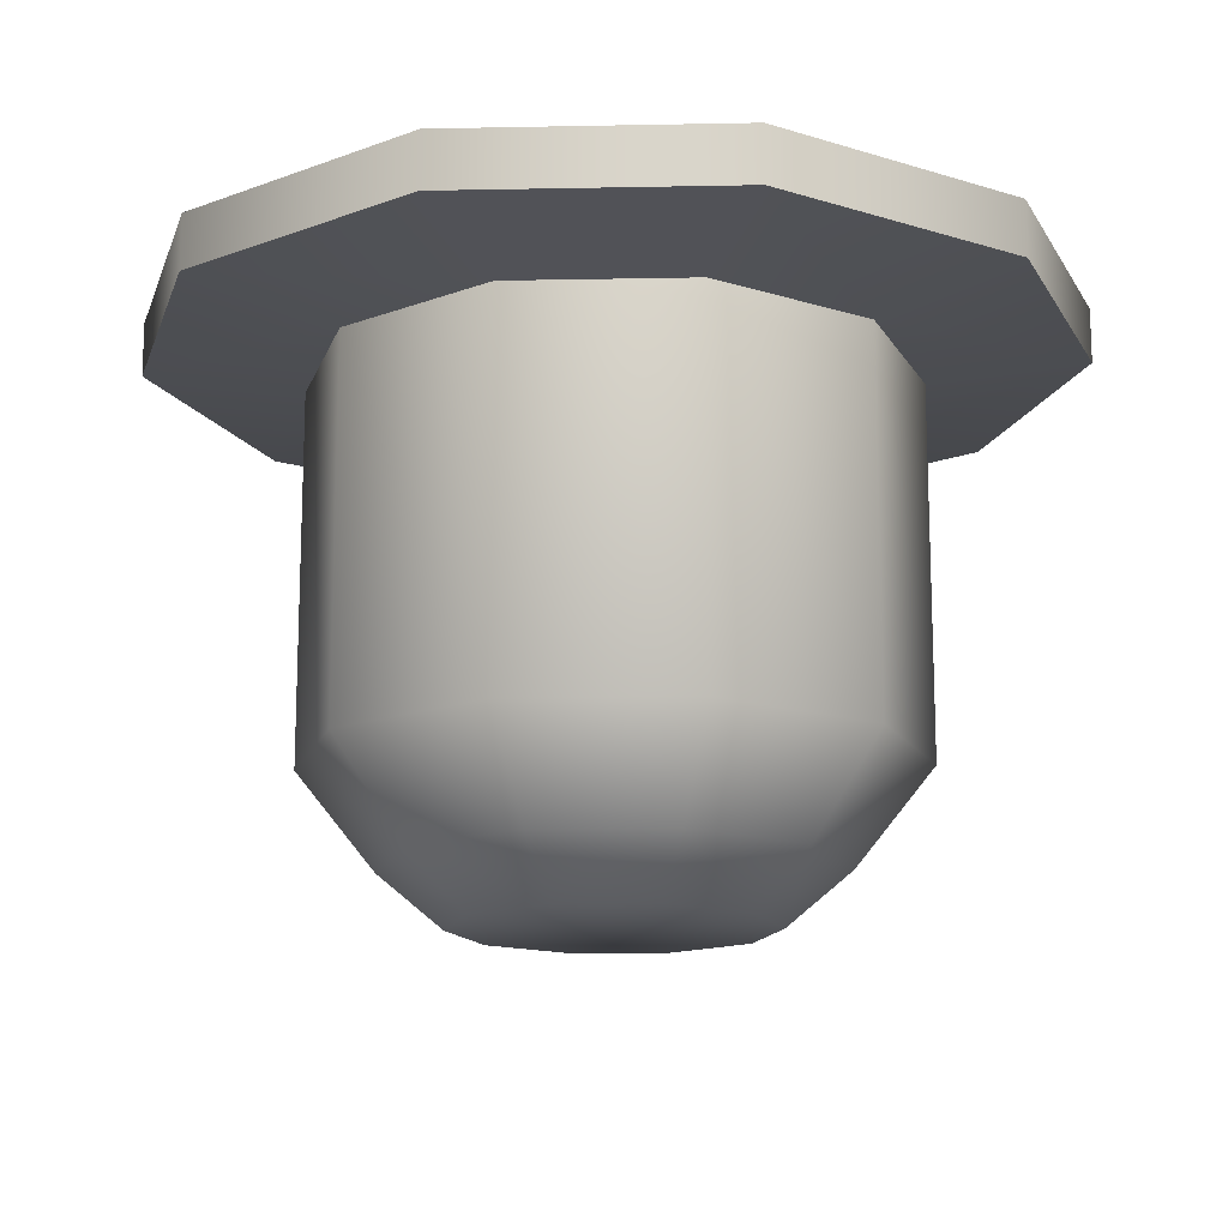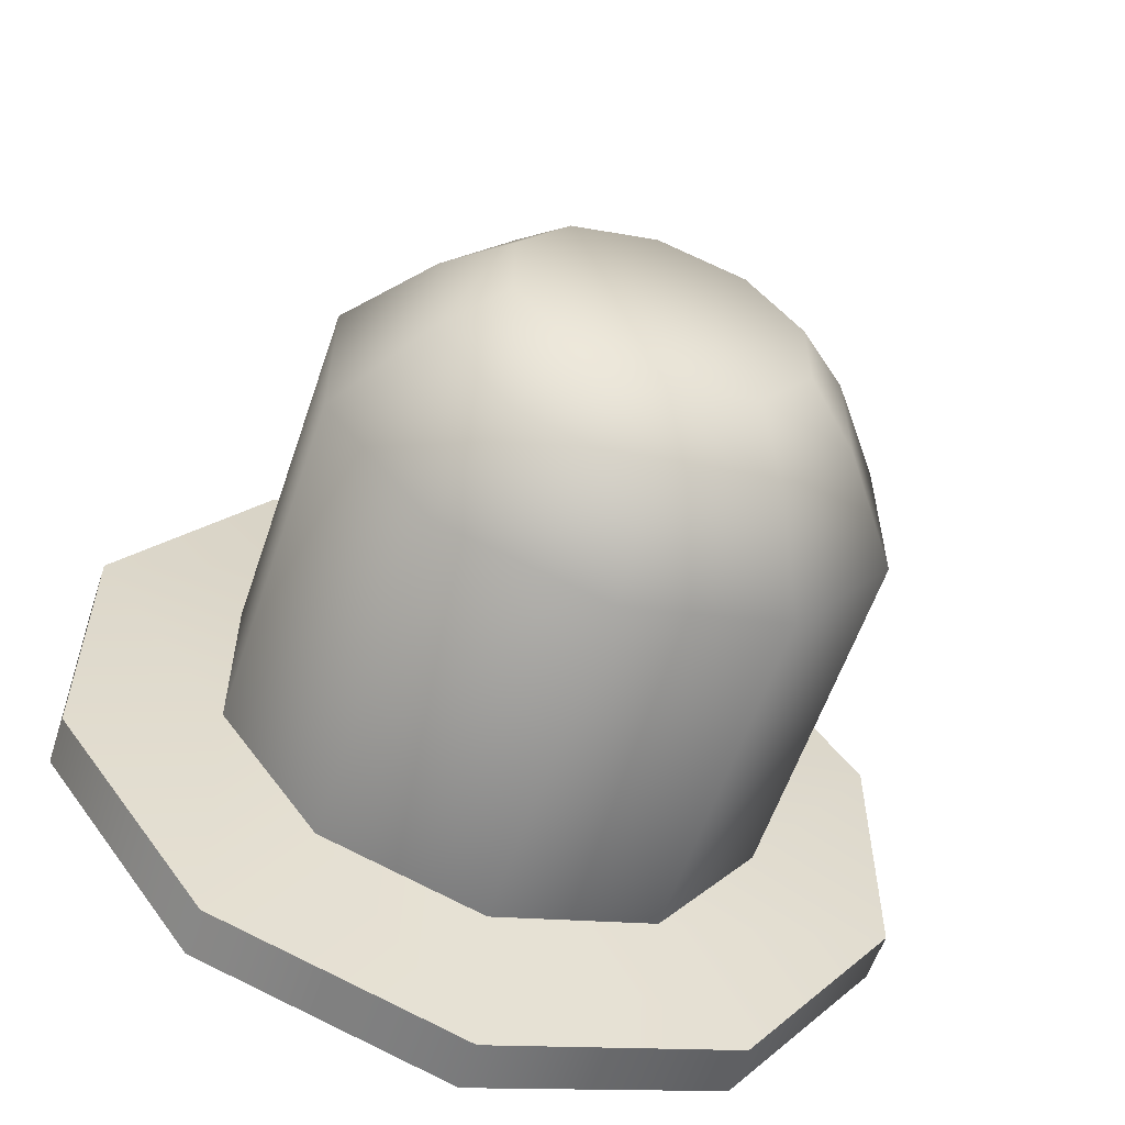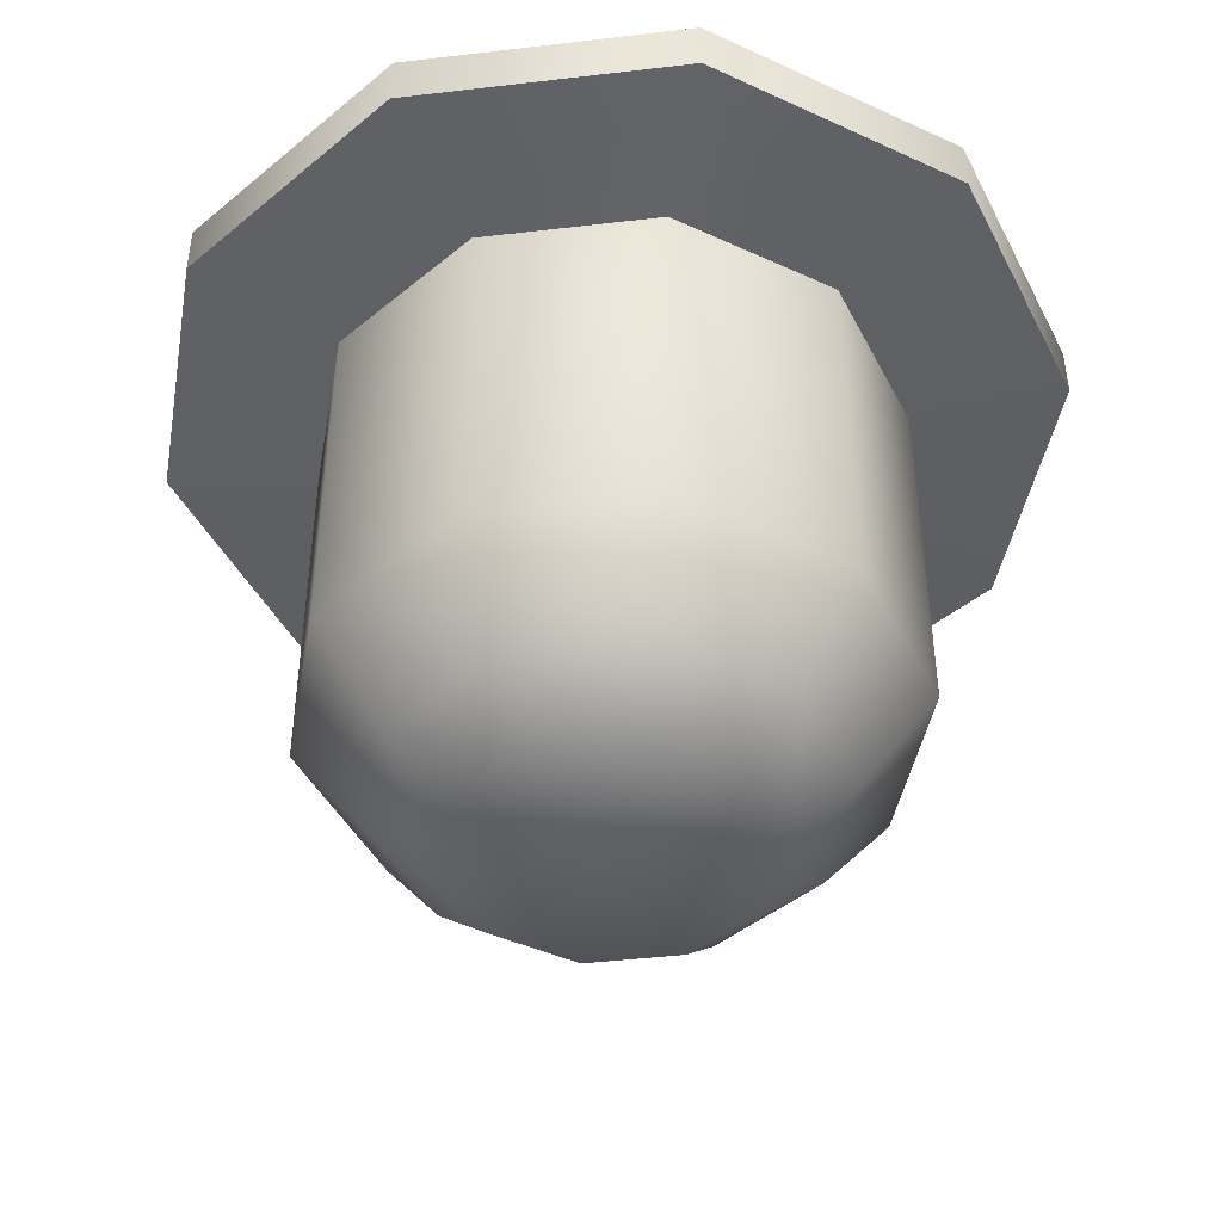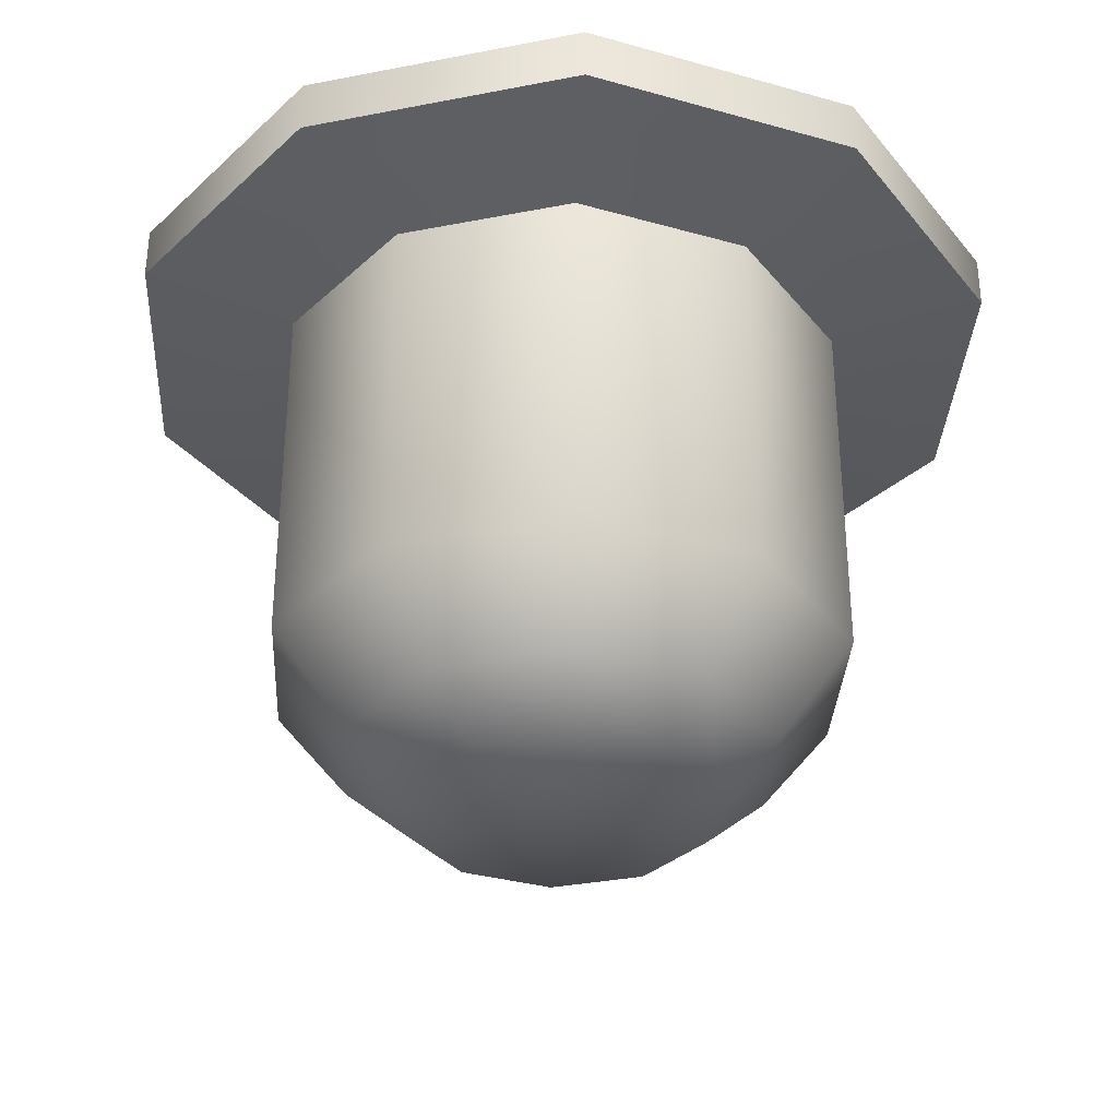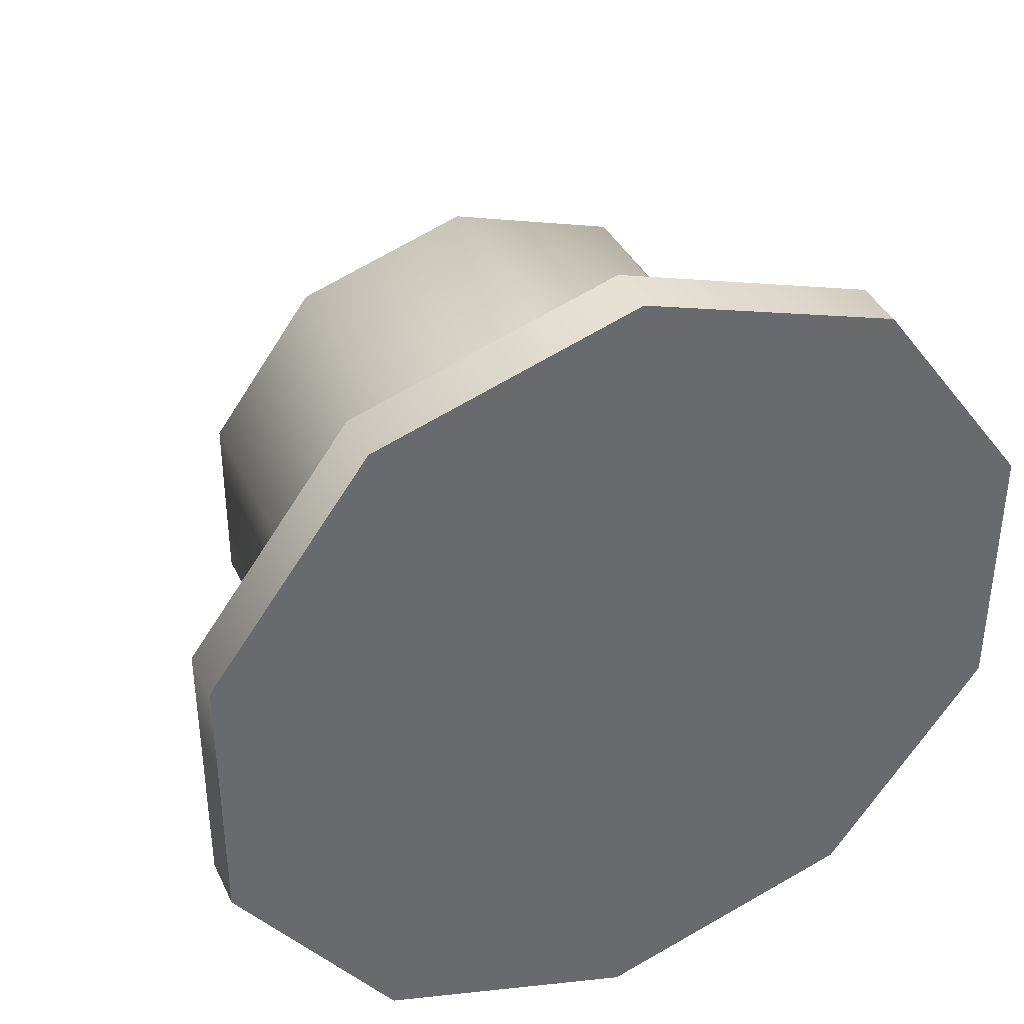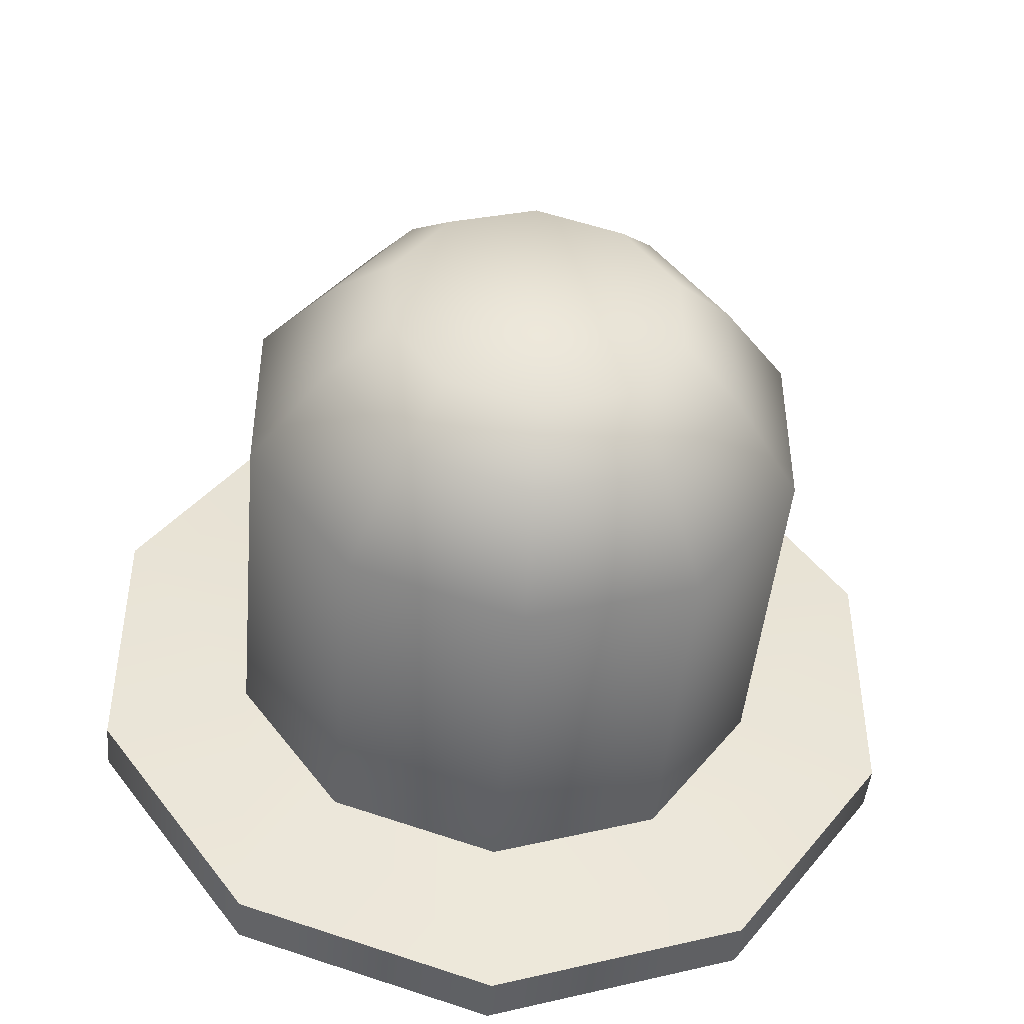
<metadata>
{"format":"obj","ext":"obj","renderer":"f3d","projection":"perspective","resolution":1024,"background":"white","views":[{"elev":-15.0,"azim":-159.6,"up":"+Y"},{"elev":-58.1,"azim":-18.6,"up":"+Z"},{"elev":-44.2,"azim":-82.2,"up":"+Y"},{"elev":-33.3,"azim":104.9,"up":"+Y"},{"elev":38.7,"azim":156.5,"up":"+Z"},{"elev":-45.5,"azim":-5.0,"up":"+Z"}]}
</metadata>
<code>
o Light_Small_Cylinder.055
v -0 -0.01324 -0.08159
v -0 -0.003442 -0.08159
v 0.04796 -0.01324 -0.06601
v 0.04796 -0.003442 -0.06601
v 0.07759 -0.01324 -0.02521
v 0.07759 -0.003442 -0.02521
v 0.07759 -0.01324 0.02521
v 0.07759 -0.003442 0.02521
v 0.04796 -0.01324 0.06601
v 0.04796 -0.003442 0.06601
v -0 -0.01324 0.08159
v -0 -0.003442 0.08159
v -0.04796 -0.01324 0.06601
v -0.04796 -0.003442 0.06601
v -0.07759 -0.01324 0.02521
v -0.07759 -0.003442 0.02521
v -0.07759 -0.01324 -0.02521
v -0.07759 -0.003442 -0.02521
v -0.04796 -0.01324 -0.06601
v -0.04796 -0.003442 -0.06601
v -0 -0.01668 -0.05313
v 0.03123 -0.01668 -0.04299
v 0.05053 -0.01668 -0.01642
v 0.05053 -0.01668 0.01642
v 0.03123 -0.01668 0.04299
v -0 -0.01668 0.05313
v -0.03123 -0.01668 0.04299
v -0.05053 -0.01668 0.01642
v -0.05053 -0.01668 -0.01642
v -0.03123 -0.01668 -0.04299
v -0 -0.08298 -0.05313
v 0.03123 -0.08298 -0.04299
v 0.05053 -0.08298 -0.01642
v 0.05053 -0.08298 0.01642
v 0.03123 -0.08298 0.04299
v -0 -0.08298 0.05313
v -0.03123 -0.08298 0.04299
v -0.05053 -0.08298 0.01642
v -0.05053 -0.08298 -0.01642
v -0.03123 -0.08298 -0.04299
v -0 -0.1003 -0.03931
v 0.0231 -0.1003 -0.0318
v 0.03738 -0.1003 -0.01215
v 0.03738 -0.1003 0.01215
v 0.0231 -0.1003 0.0318
v -0 -0.1003 0.03931
v -0.0231 -0.1003 0.0318
v -0.03738 -0.1003 0.01215
v -0.03738 -0.1003 -0.01215
v -0.0231 -0.1003 -0.0318
v -0 -0.1099 -0.02783
v 0.01636 -0.1099 -0.02251
v 0.02647 -0.1099 -0.008599
v 0.02647 -0.1099 0.008599
v 0.01636 -0.1099 0.02251
v -0 -0.1099 0.02783
v -0.01636 -0.1099 0.02251
v -0.02647 -0.1099 0.008599
v -0.02647 -0.1099 -0.008599
v -0.01636 -0.1099 -0.02251
f 2 3 1
f 4 5 3
f 6 7 5
f 8 9 7
f 10 11 9
f 12 13 11
f 14 15 13
f 16 17 15
f 14 10 6
f 18 19 17
f 20 1 19
f 5 22 3
f 1 30 19
f 19 29 17
f 15 29 28
f 15 27 13
f 13 26 11
f 11 25 9
f 7 25 24
f 3 21 1
f 7 23 5
f 2 4 3
f 4 6 5
f 6 8 7
f 8 10 9
f 10 12 11
f 12 14 13
f 14 16 15
f 16 18 17
f 6 4 2
f 2 20 6
f 20 18 6
f 18 16 14
f 14 12 10
f 10 8 6
f 18 14 6
f 18 20 19
f 20 2 1
f 5 23 22
f 1 21 30
f 19 30 29
f 15 17 29
f 15 28 27
f 13 27 26
f 11 26 25
f 7 9 25
f 3 22 21
f 7 24 23
f 30 39 29
f 37 46 36
f 27 36 26
f 24 33 23
f 21 40 30
f 28 37 27
f 25 34 24
f 22 31 21
f 29 38 28
f 26 35 25
f 23 32 22
f 44 53 43
f 33 44 43
f 31 50 40
f 38 47 37
f 35 44 34
f 32 41 31
f 39 48 38
f 36 45 35
f 33 42 32
f 40 49 39
f 54 58 60
f 50 51 60
f 47 58 57
f 45 54 44
f 42 51 41
f 49 58 48
f 46 55 45
f 43 52 42
f 50 59 49
f 47 56 46
f 30 40 39
f 37 47 46
f 27 37 36
f 24 34 33
f 21 31 40
f 28 38 37
f 25 35 34
f 22 32 31
f 29 39 38
f 26 36 35
f 23 33 32
f 44 54 53
f 33 34 44
f 31 41 50
f 38 48 47
f 35 45 44
f 32 42 41
f 39 49 48
f 36 46 45
f 33 43 42
f 40 50 49
f 60 51 52
f 52 53 60
f 53 54 60
f 54 55 56
f 56 57 58
f 58 59 60
f 54 56 58
f 50 41 51
f 47 48 58
f 45 55 54
f 42 52 51
f 49 59 58
f 46 56 55
f 43 53 52
f 50 60 59
f 47 57 56

</code>
